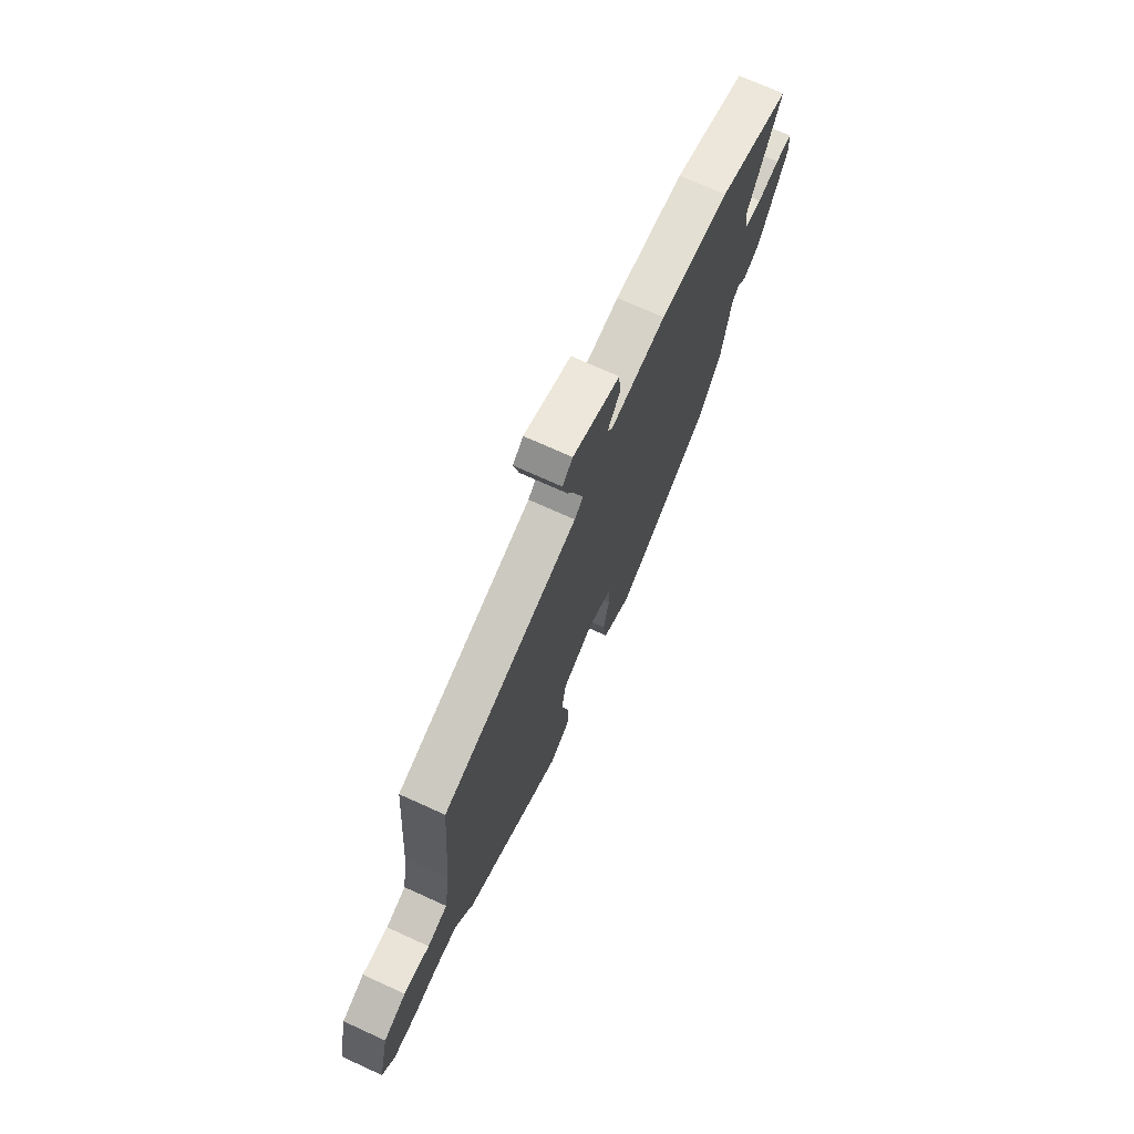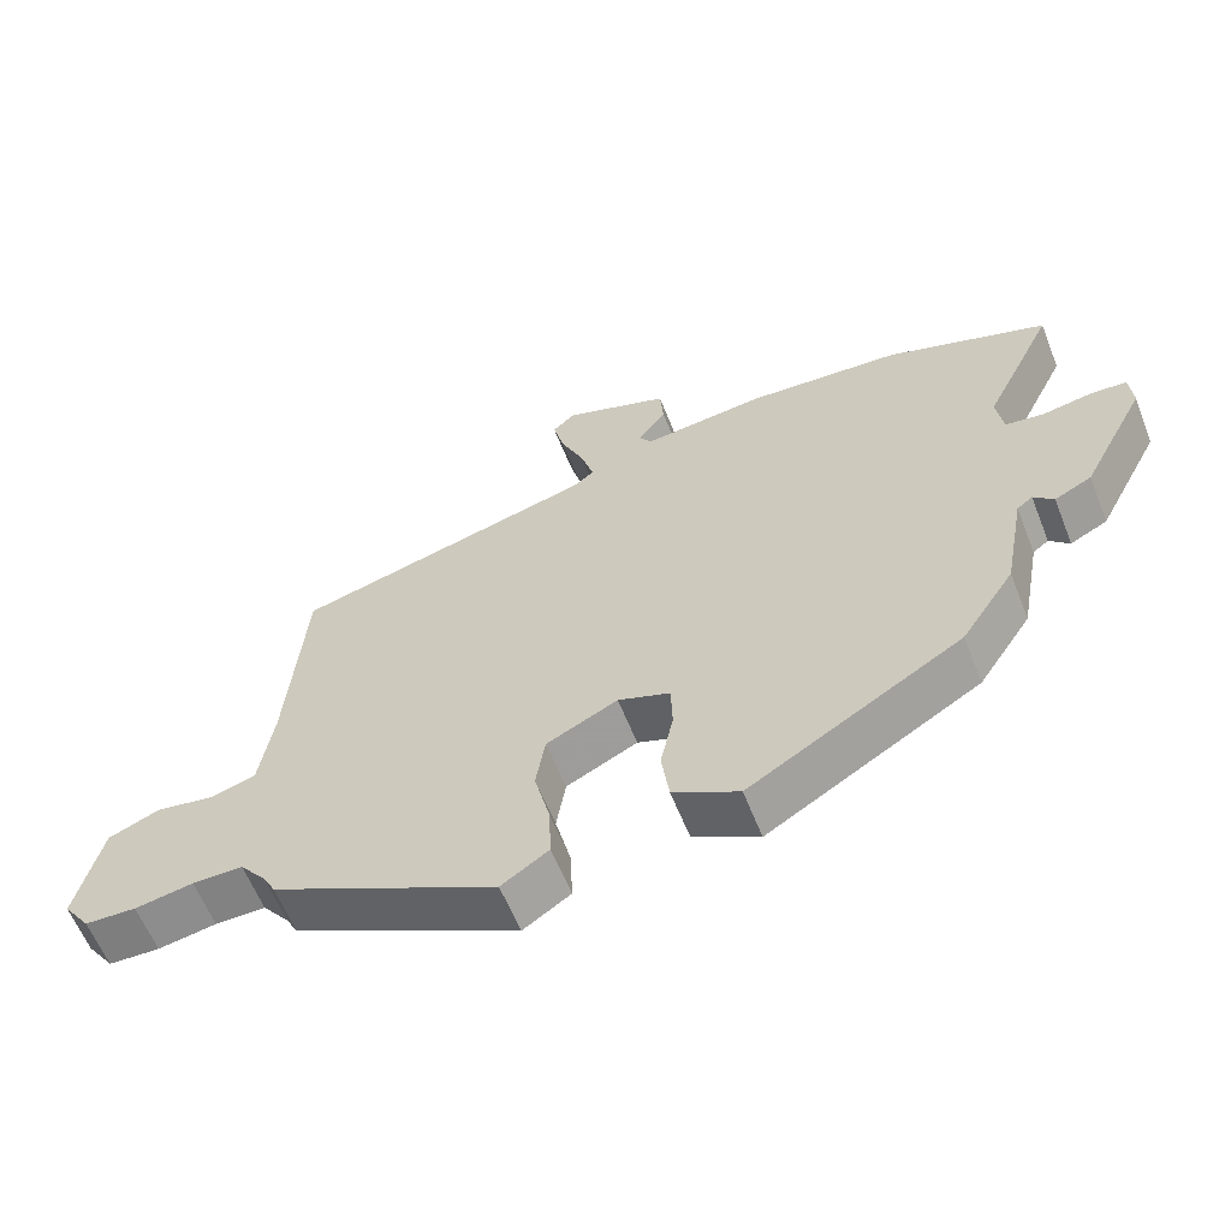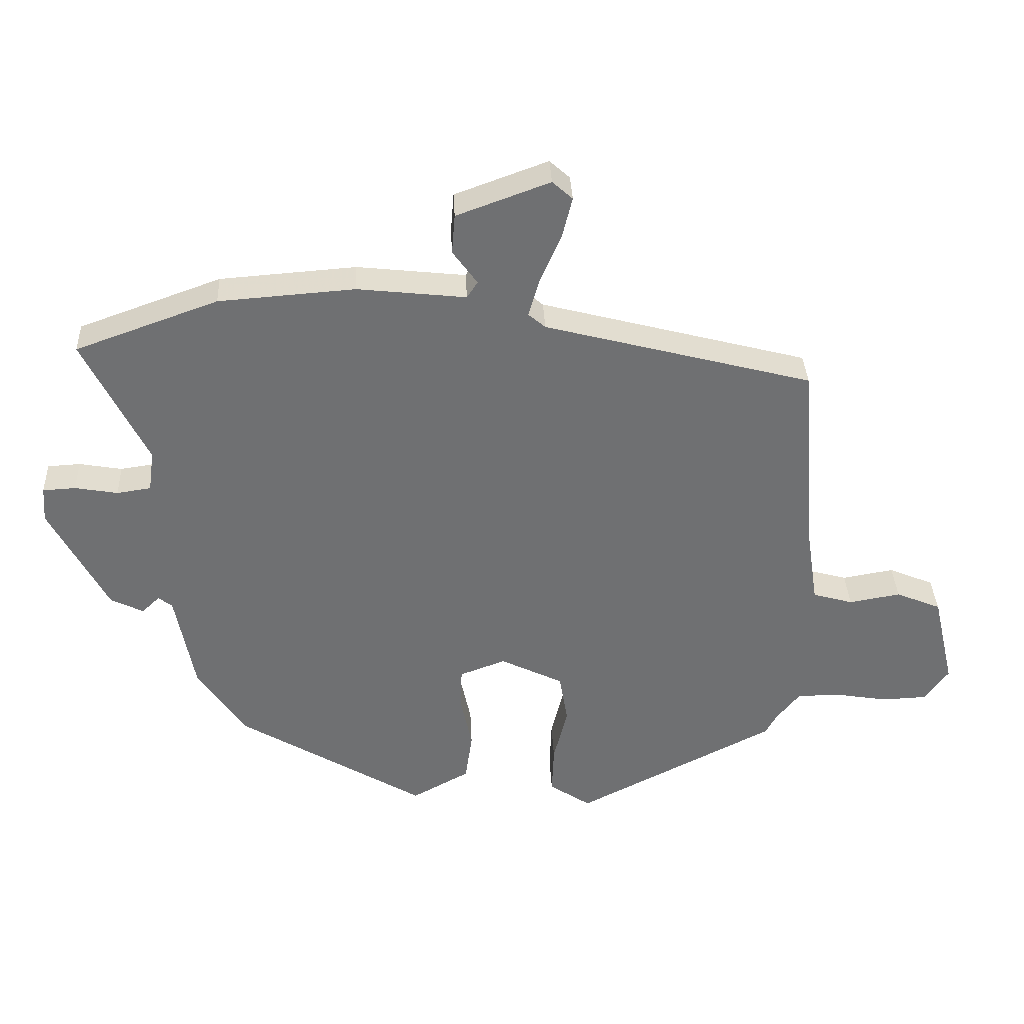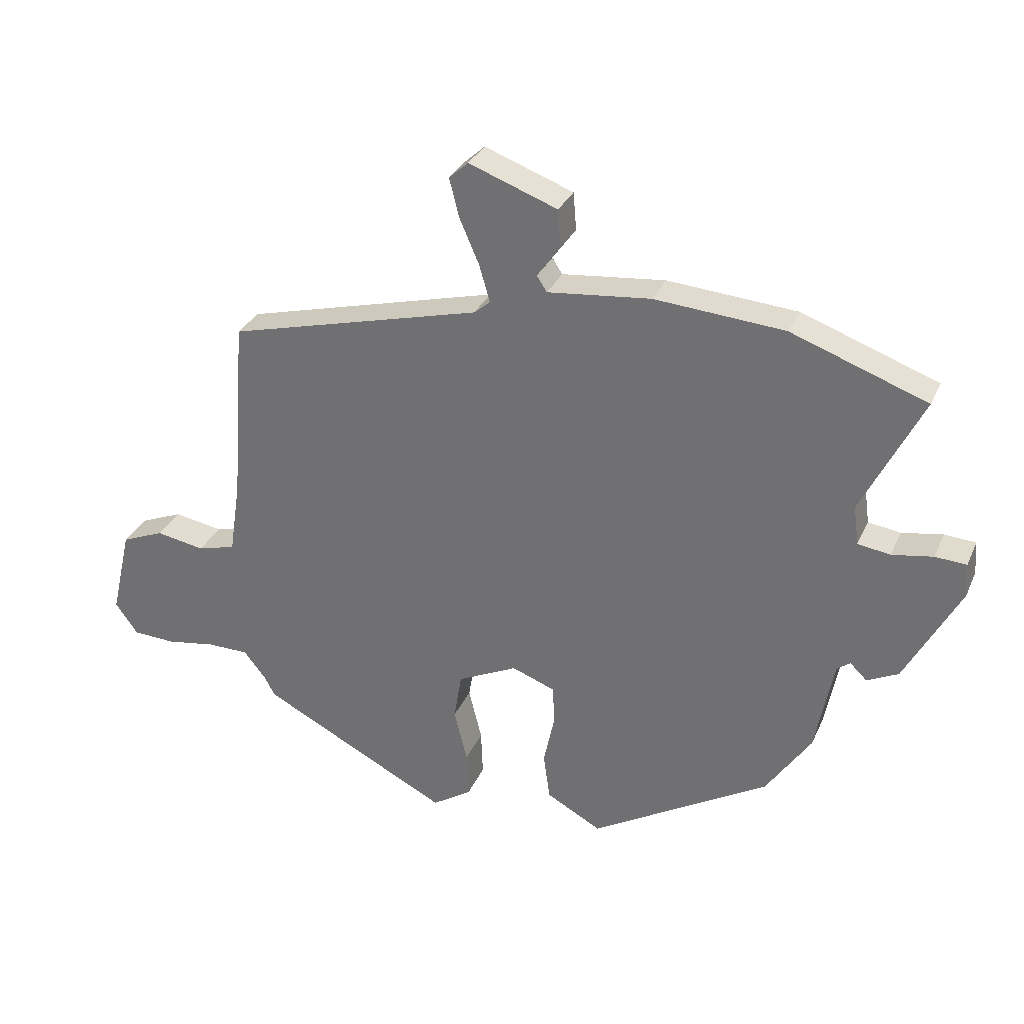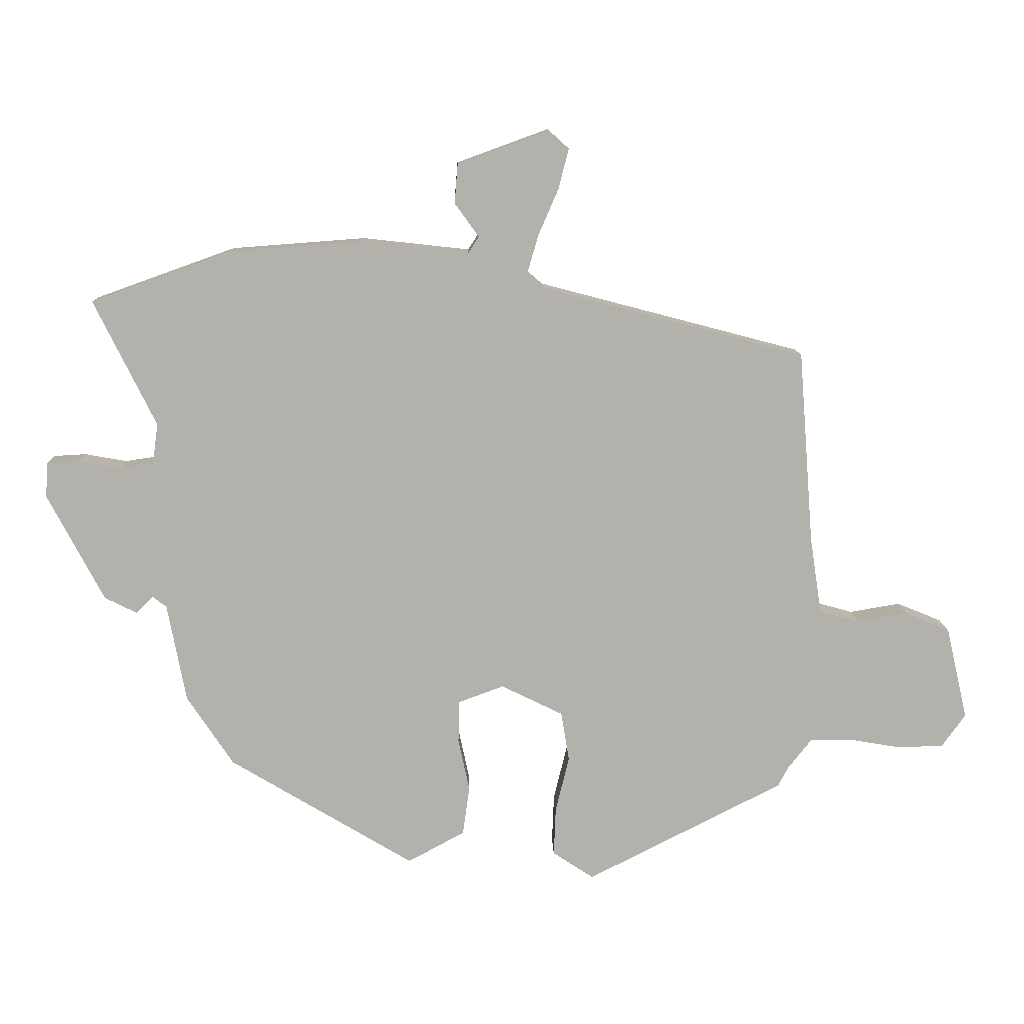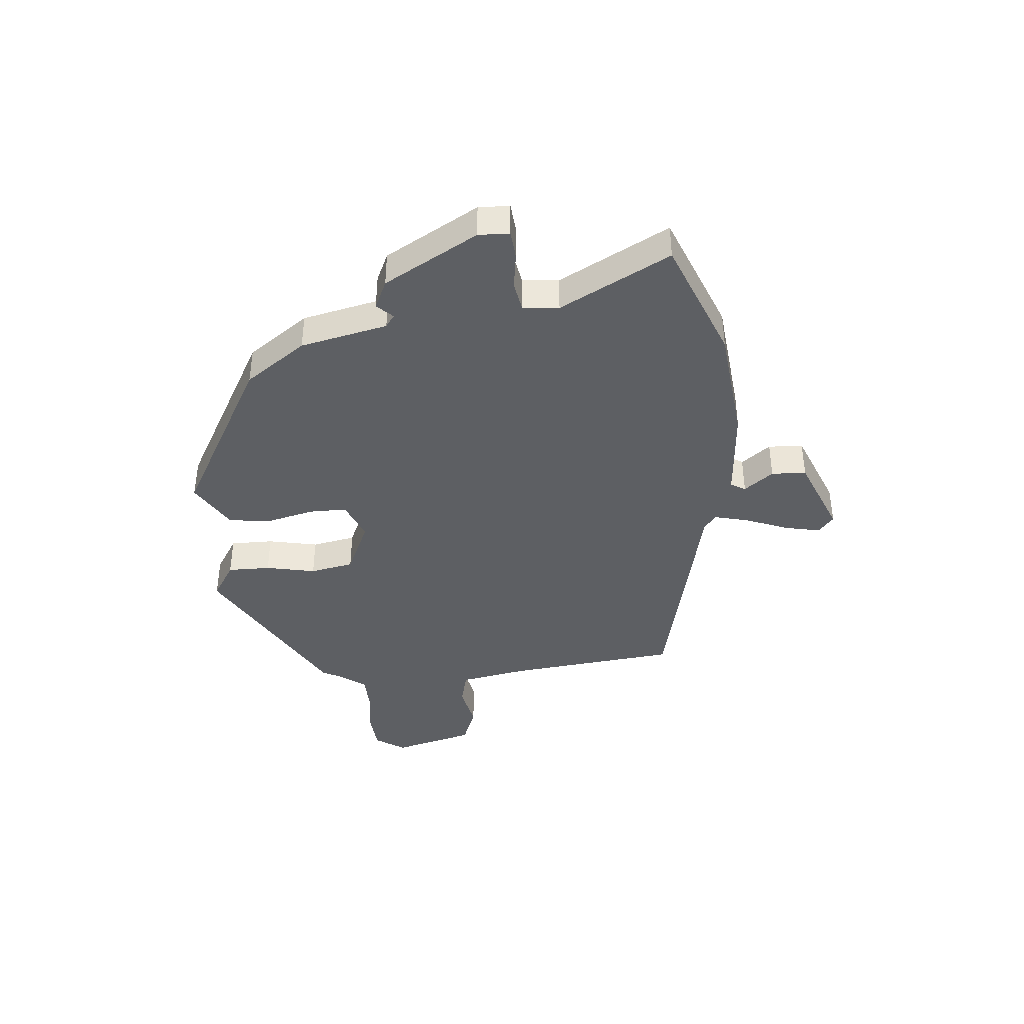
<metadata>
{"format":"obj","ext":"obj","renderer":"f3d","projection":"perspective","resolution":1024,"background":"white","views":[{"elev":71.2,"azim":114.5,"up":"+Z"},{"elev":-60.7,"azim":-158.4,"up":"+Z"},{"elev":35.4,"azim":-2.6,"up":"+Z"},{"elev":31.4,"azim":-158.9,"up":"+Z"},{"elev":11.1,"azim":-1.5,"up":"+Z"},{"elev":-39.8,"azim":-82.9,"up":"+Y"}]}
</metadata>
<code>
v -0.433 0.07 -0.336
v -0.508 0.07 -0.223
v -0.538 0.07 -0.064
v -0.56 0.07 -0.047
v -0.588 0.07 -0.074
v -0.64 0.07 -0.048
v -0.731 0.07 0.125
v -0.727 0.07 0.181
v -0.675 0.07 0.184
v -0.607 0.07 0.172
v -0.553 0.07 0.18
v -0.544 0.07 0.245
v -0.644 0.07 0.448
v -0.418 0.07 0.529
v -0.202 0.07 0.545
v -0.03 0.07 0.526
v -0.013 0.07 0.552
v -0.052 0.07 0.606
v -0.047 0.07 0.669
v 0.101 0.07 0.723
v 0.133 0.07 0.694
v 0.117 0.07 0.63
v 0.084 0.07 0.554
v 0.066 0.07 0.492
v 0.093 0.07 0.469
v 0.519 0.07 0.357
v 0.543 0.07 0.046
v 0.562 0.07 -0.079
v 0.626 0.07 -0.097
v 0.708 0.07 -0.083
v 0.78 0.07 -0.113
v 0.815 0.07 -0.263
v 0.777 0.07 -0.316
v 0.705 0.07 -0.319
v 0.623 0.07 -0.305
v 0.552 0.07 -0.305
v 0.514 0.07 -0.353
v 0.497 0.07 -0.385
v 0.179 0.07 -0.547
v 0.113 0.07 -0.503
v 0.116 0.07 -0.425
v 0.138 0.07 -0.335
v 0.125 0.07 -0.255
v 0.025 0.07 -0.206
v -0.048 0.07 -0.233
v -0.05 0.07 -0.301
v -0.032 0.07 -0.386
v -0.043 0.07 -0.465
v -0.135 0.07 -0.515
v -0.433 0 -0.336
v -0.508 0 -0.223
v -0.538 0 -0.064
v -0.56 0 -0.047
v -0.588 0 -0.074
v -0.64 0 -0.048
v -0.731 0 0.125
v -0.727 0 0.181
v -0.675 0 0.184
v -0.607 0 0.172
v -0.553 0 0.18
v -0.544 0 0.245
v -0.644 0 0.448
v -0.418 0 0.529
v -0.202 0 0.545
v -0.03 0 0.526
v -0.013 0 0.552
v -0.052 0 0.606
v -0.047 0 0.669
v 0.101 0 0.723
v 0.133 0 0.694
v 0.117 0 0.63
v 0.084 0 0.554
v 0.066 0 0.492
v 0.093 0 0.469
v 0.519 0 0.357
v 0.543 0 0.046
v 0.562 0 -0.079
v 0.626 0 -0.097
v 0.708 0 -0.083
v 0.78 0 -0.113
v 0.815 0 -0.263
v 0.777 0 -0.316
v 0.705 0 -0.319
v 0.623 0 -0.305
v 0.552 0 -0.305
v 0.514 0 -0.353
v 0.497 0 -0.385
v 0.179 0 -0.547
v 0.113 0 -0.503
v 0.116 0 -0.425
v 0.138 0 -0.335
v 0.125 0 -0.255
v 0.025 0 -0.206
v -0.048 0 -0.233
v -0.05 0 -0.301
v -0.032 0 -0.386
v -0.043 0 -0.465
v -0.135 0 -0.515
f 1 2 3
f 49 1 3
f 48 49 3
f 47 48 3
f 46 47 3
f 45 46 3 4
f 44 45 4
f 40 41 42
f 39 40 42
f 38 39 42
f 37 38 42
f 36 37 42 43
f 35 36 43 44
f 33 34 35
f 32 33 35
f 31 32 35
f 30 31 35
f 29 30 35
f 35 44 4
f 29 35 4
f 28 29 4
f 25 26 27
f 27 28 4
f 25 27 4
f 24 25 4
f 21 22 23
f 20 21 23
f 19 20 23
f 18 19 23
f 17 18 23
f 16 17 23 24
f 15 16 24
f 14 15 24
f 13 14 24
f 12 13 24
f 8 9 10
f 7 8 10
f 6 7 10
f 5 6 10
f 4 5 10
f 4 10 11
f 4 11 12 24
f 52 51 50
f 52 50 98
f 52 98 97
f 52 97 96
f 52 96 95
f 53 52 95 94
f 53 94 93
f 91 90 89
f 91 89 88
f 91 88 87
f 91 87 86
f 92 91 86 85
f 93 92 85 84
f 84 83 82
f 84 82 81
f 84 81 80
f 84 80 79
f 84 79 78
f 53 93 84
f 53 84 78
f 53 78 77
f 76 75 74
f 53 77 76
f 53 76 74
f 53 74 73
f 72 71 70
f 72 70 69
f 72 69 68
f 72 68 67
f 72 67 66
f 73 72 66 65
f 73 65 64
f 73 64 63
f 73 63 62
f 73 62 61
f 59 58 57
f 59 57 56
f 59 56 55
f 59 55 54
f 59 54 53
f 60 59 53
f 73 61 60 53
f 1 50 51 2
f 2 51 52 3
f 3 52 53 4
f 4 53 54 5
f 5 54 55 6
f 6 55 56 7
f 7 56 57 8
f 8 57 58 9
f 9 58 59 10
f 10 59 60 11
f 11 60 61 12
f 12 61 62 13
f 13 62 63 14
f 14 63 64 15
f 15 64 65 16
f 16 65 66 17
f 17 66 67 18
f 18 67 68 19
f 19 68 69 20
f 20 69 70 21
f 21 70 71 22
f 22 71 72 23
f 23 72 73 24
f 24 73 74 25
f 25 74 75 26
f 26 75 76 27
f 27 76 77 28
f 28 77 78 29
f 29 78 79 30
f 30 79 80 31
f 31 80 81 32
f 32 81 82 33
f 33 82 83 34
f 34 83 84 35
f 35 84 85 36
f 36 85 86 37
f 37 86 87 38
f 38 87 88 39
f 39 88 89 40
f 40 89 90 41
f 41 90 91 42
f 42 91 92 43
f 43 92 93 44
f 44 93 94 45
f 45 94 95 46
f 46 95 96 47
f 47 96 97 48
f 48 97 98 49
f 49 98 50 1

</code>
